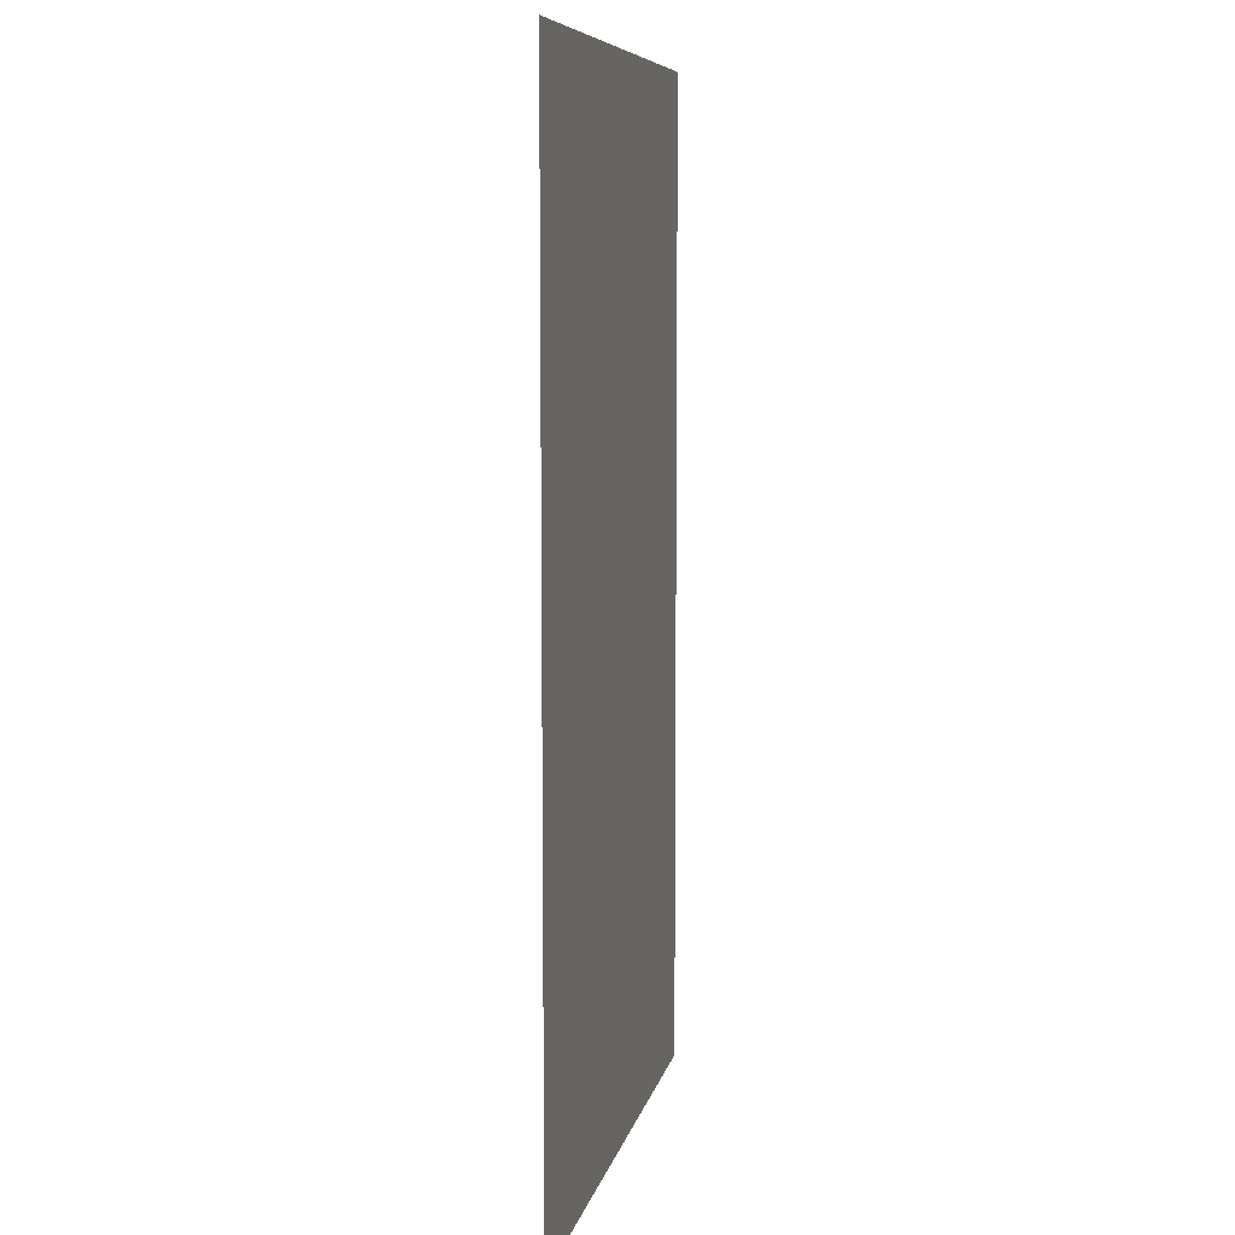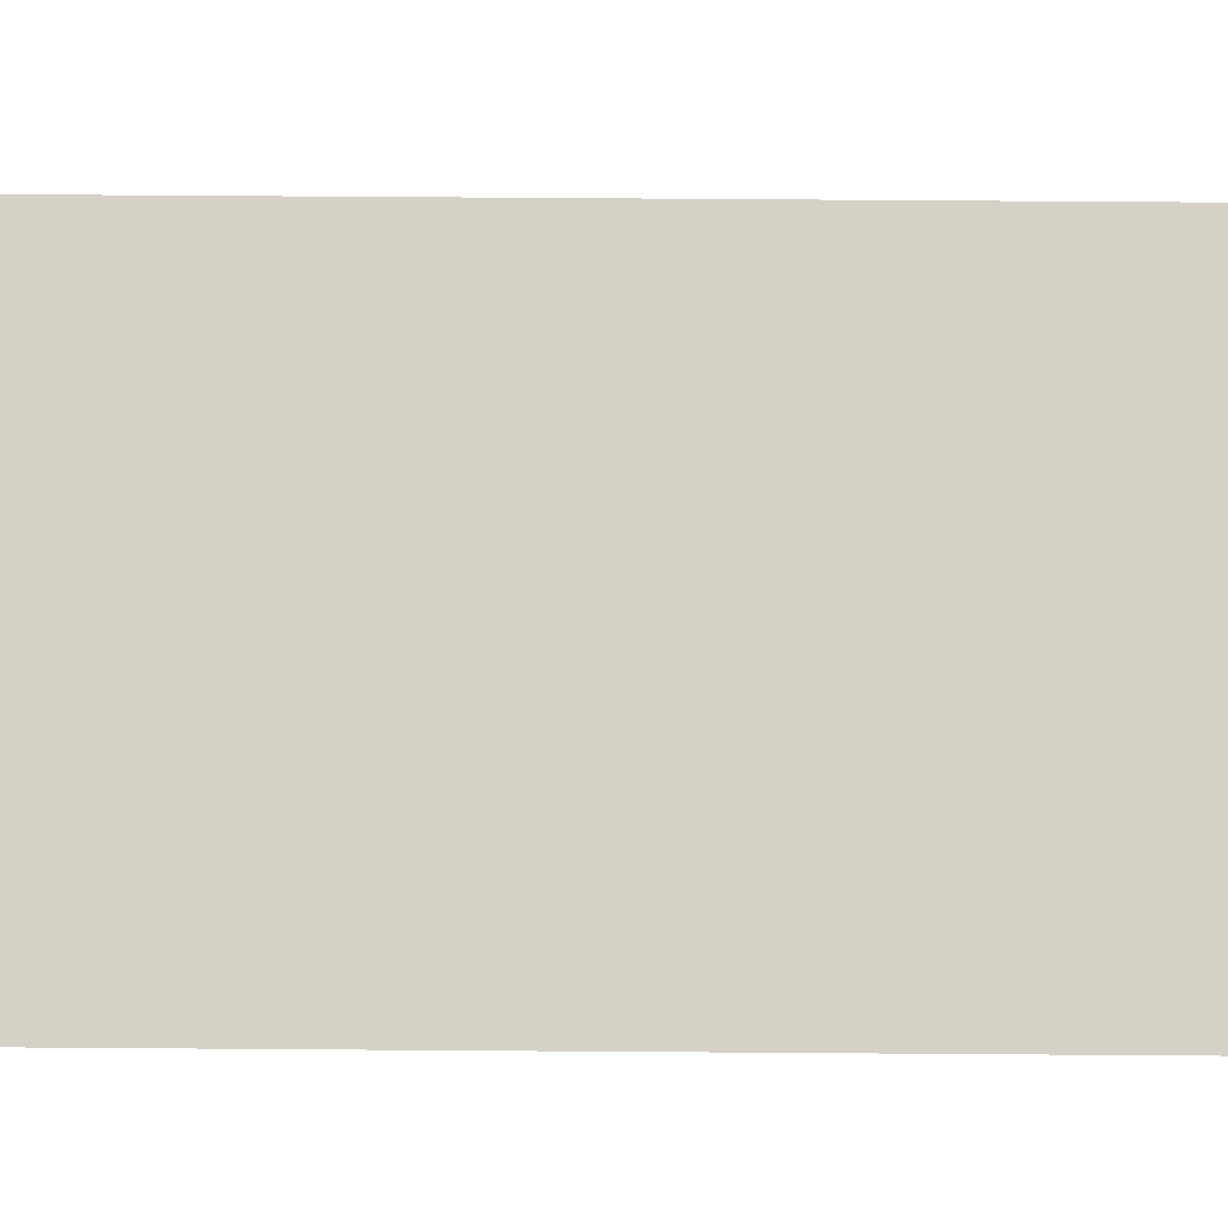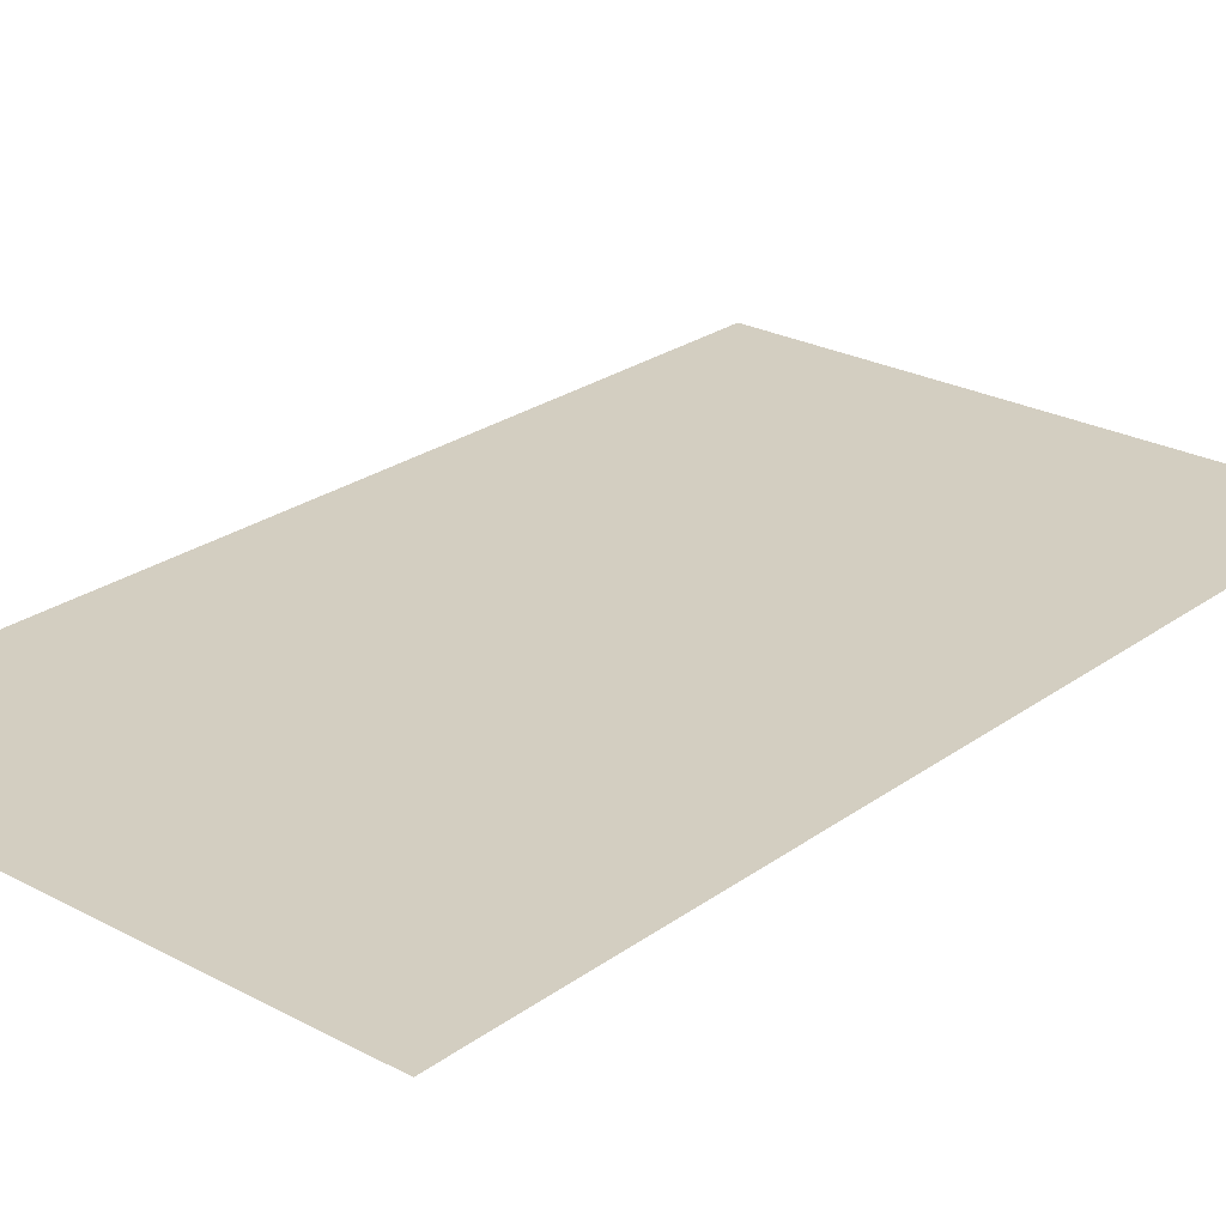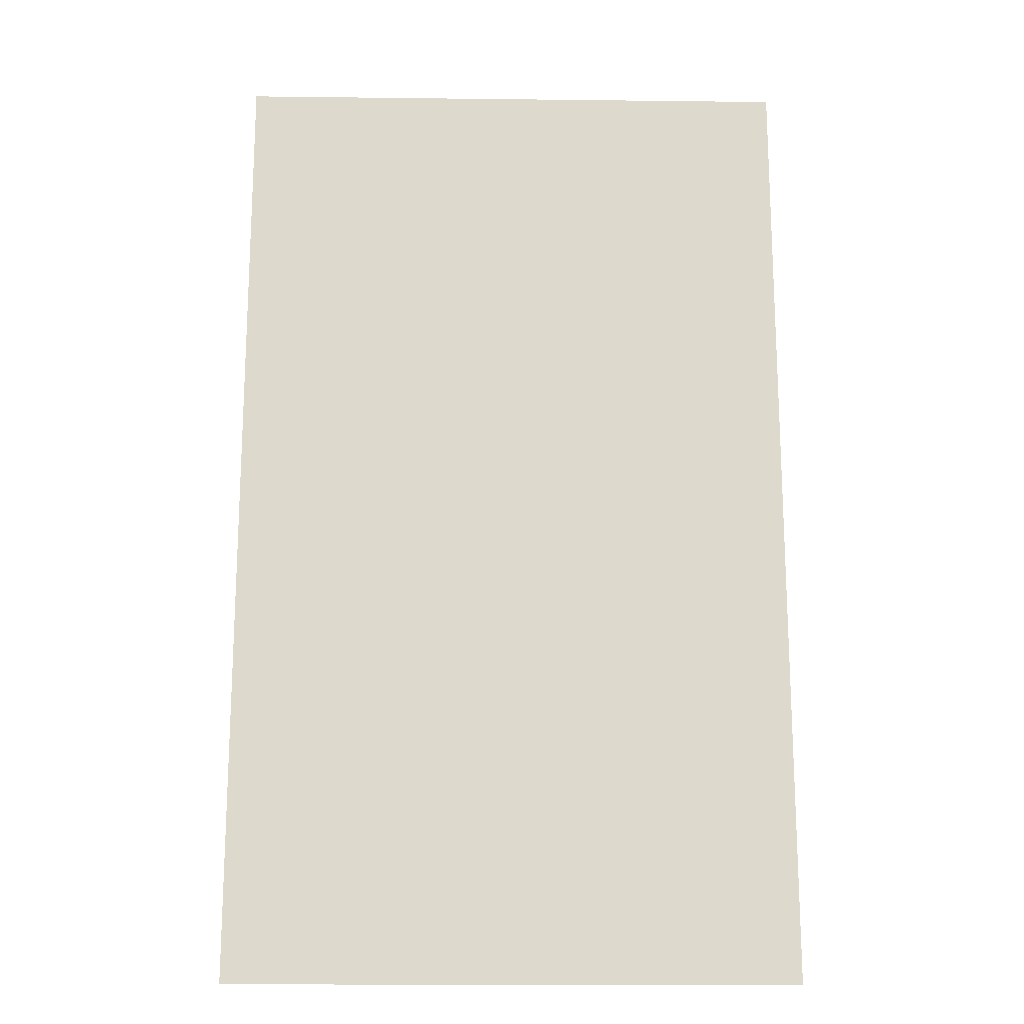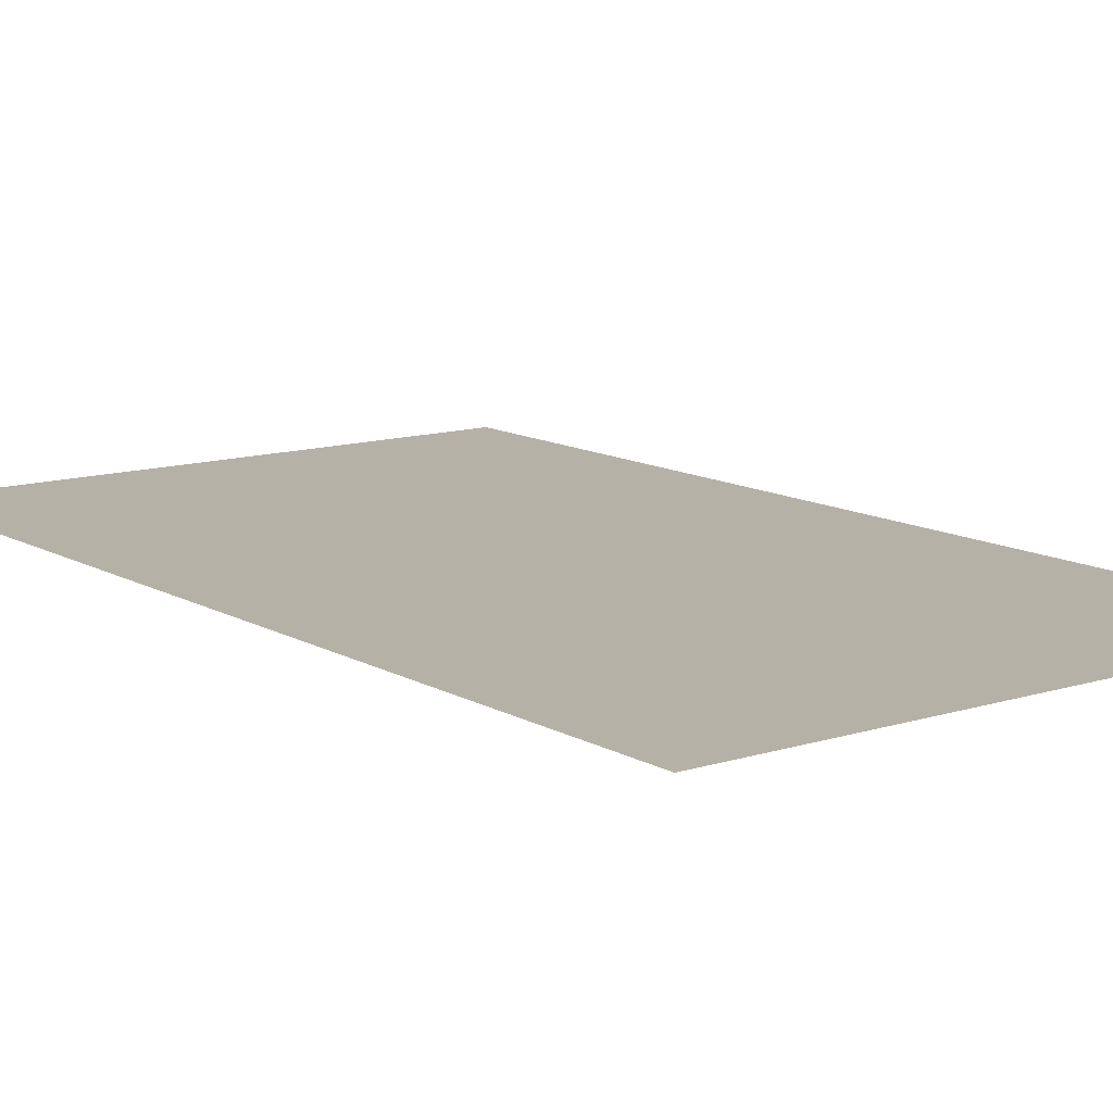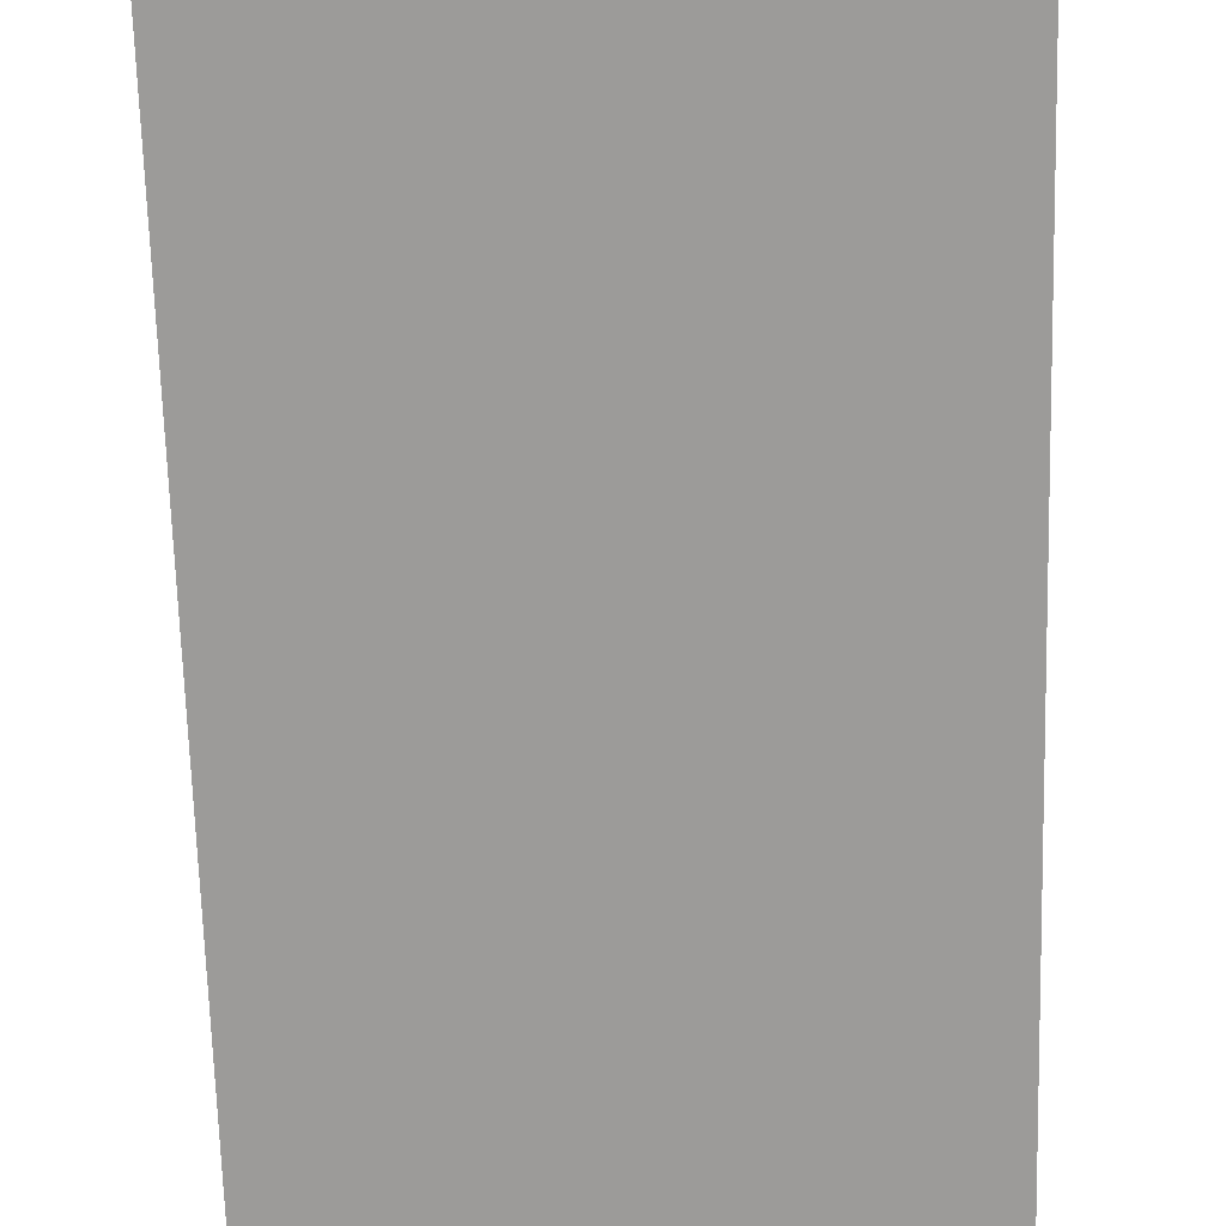
<metadata>
{"format":"obj","ext":"obj","renderer":"f3d","projection":"perspective","resolution":1024,"background":"white","views":[{"elev":8.1,"azim":-78.4,"up":"+Y"},{"elev":78.7,"azim":-89.6,"up":"+Z"},{"elev":25.1,"azim":-139.2,"up":"+Z"},{"elev":-17.7,"azim":178.7,"up":"+Y"},{"elev":12.1,"azim":-37.0,"up":"+Z"},{"elev":-69.9,"azim":1.6,"up":"+Z"}]}
</metadata>
<code>
v -16 -10.88 0
v -16.1 -10.88 0
v -16.1 -10.71 0
v -16 -10.71 0
g Bywater2_mesh_0001
f 1 2 3 4

</code>
